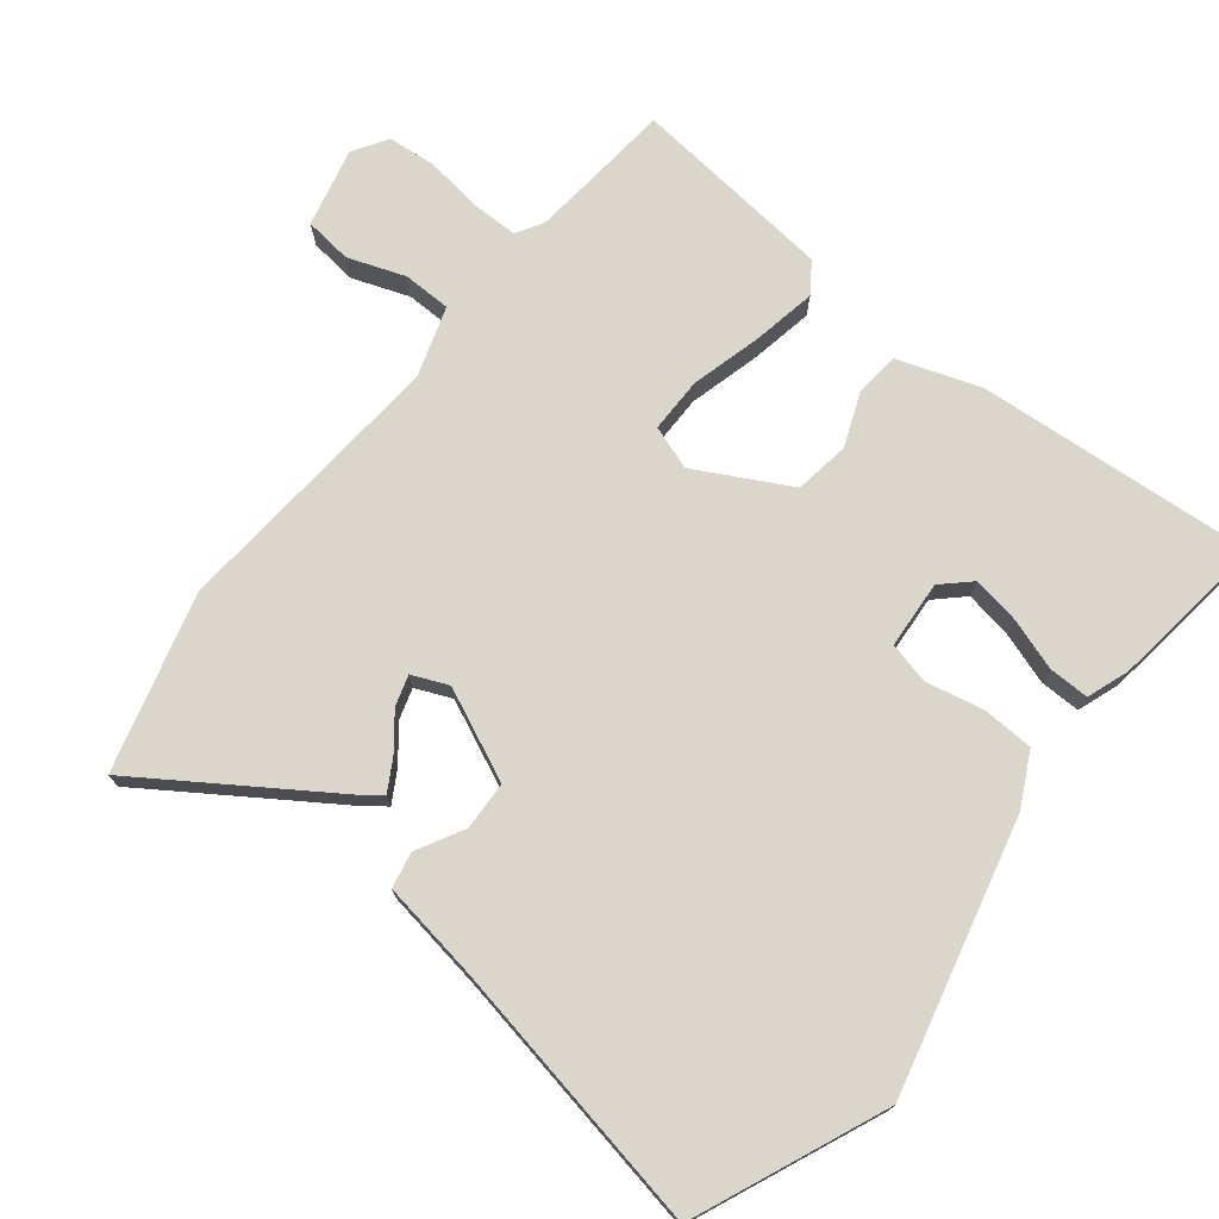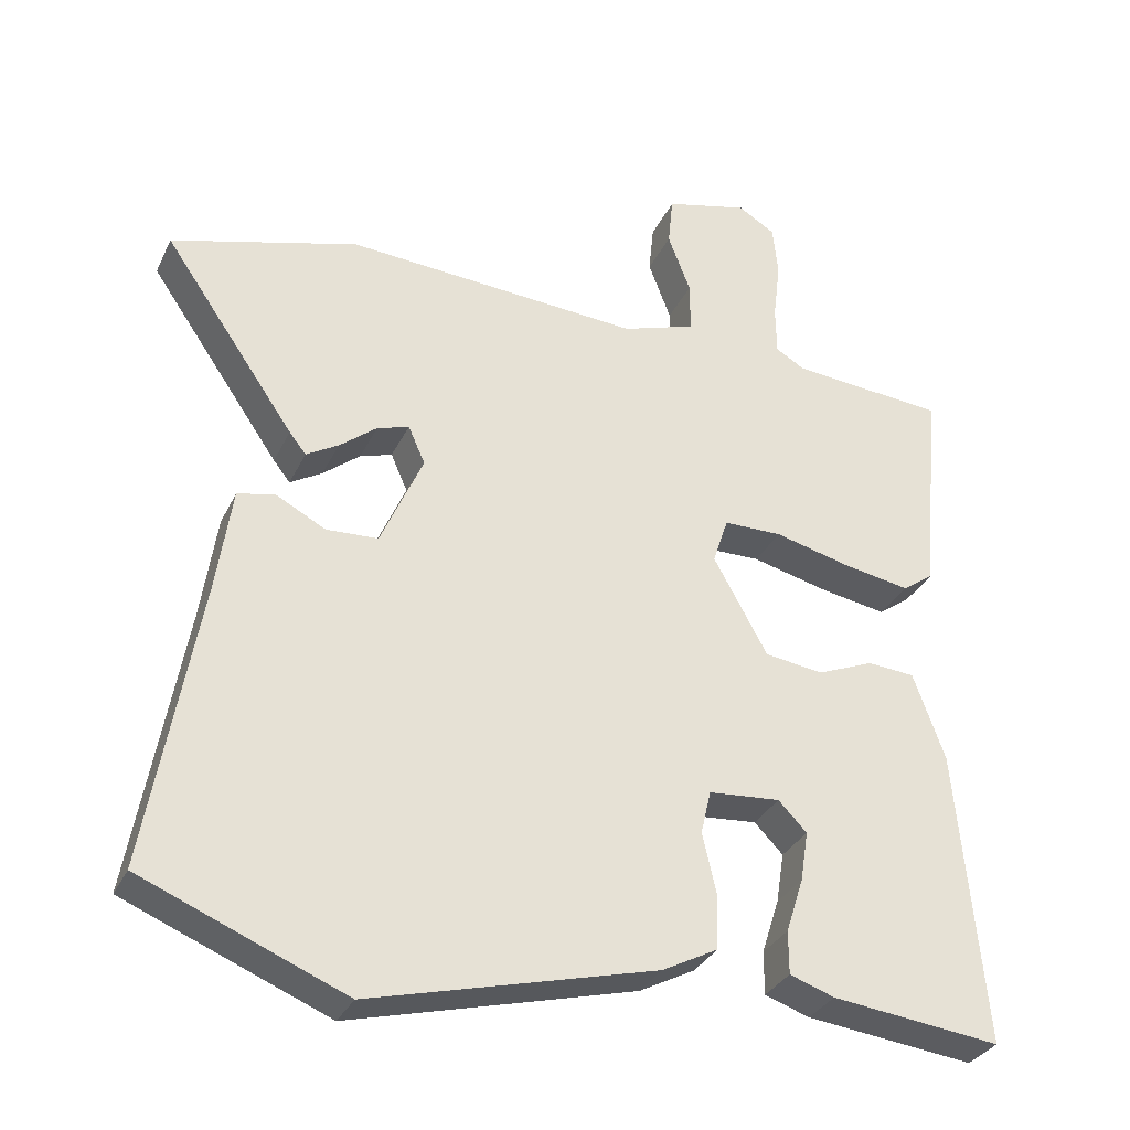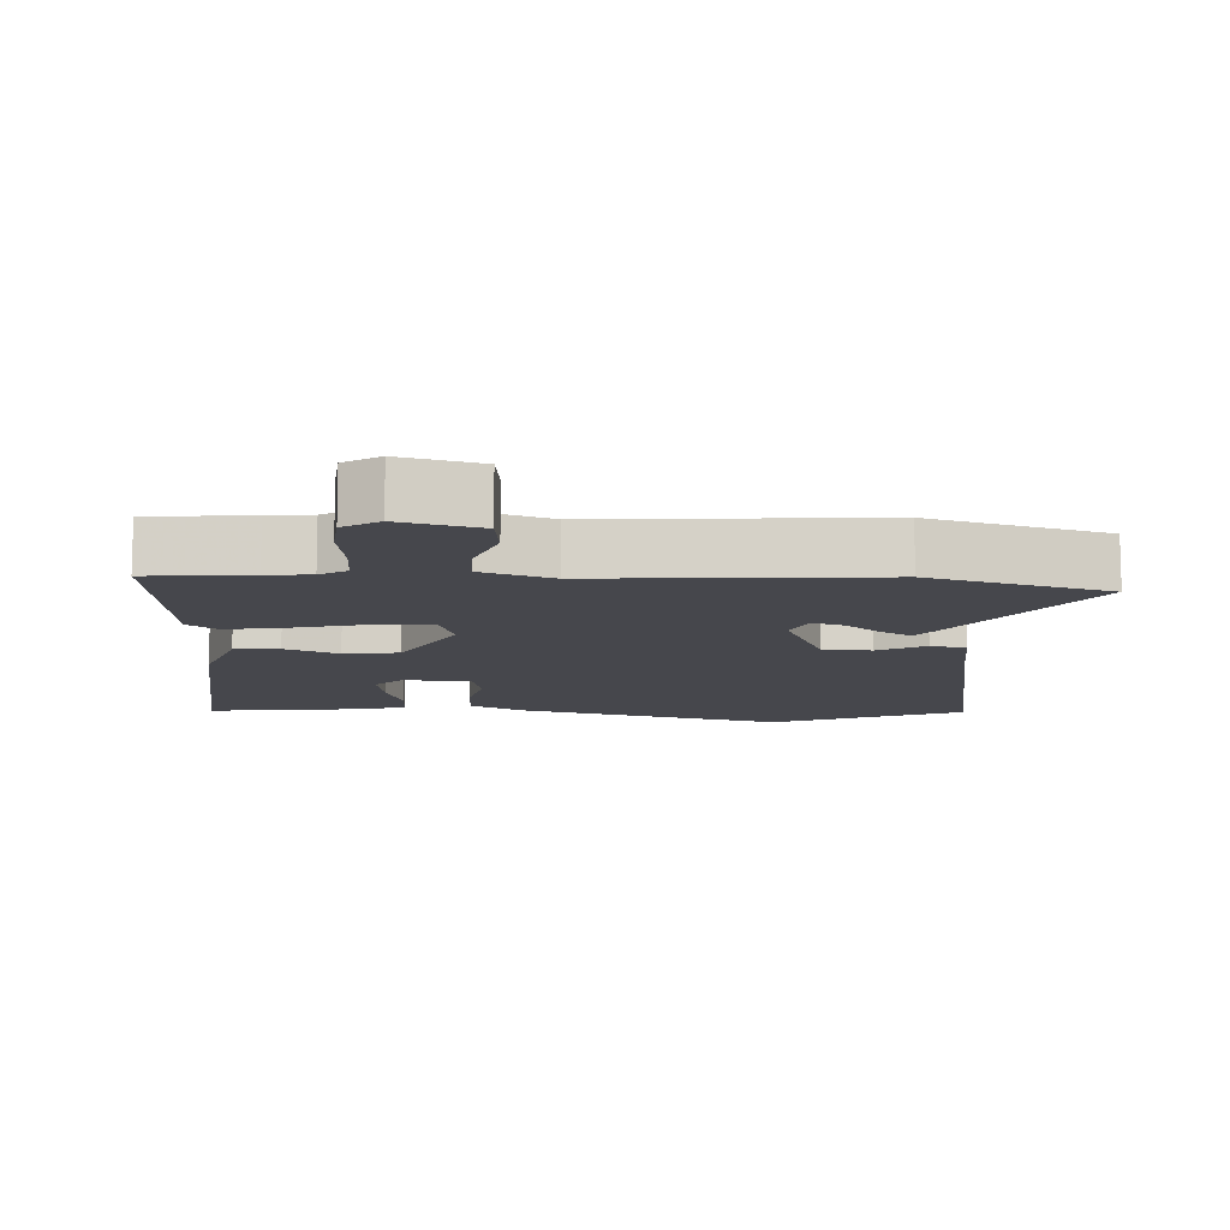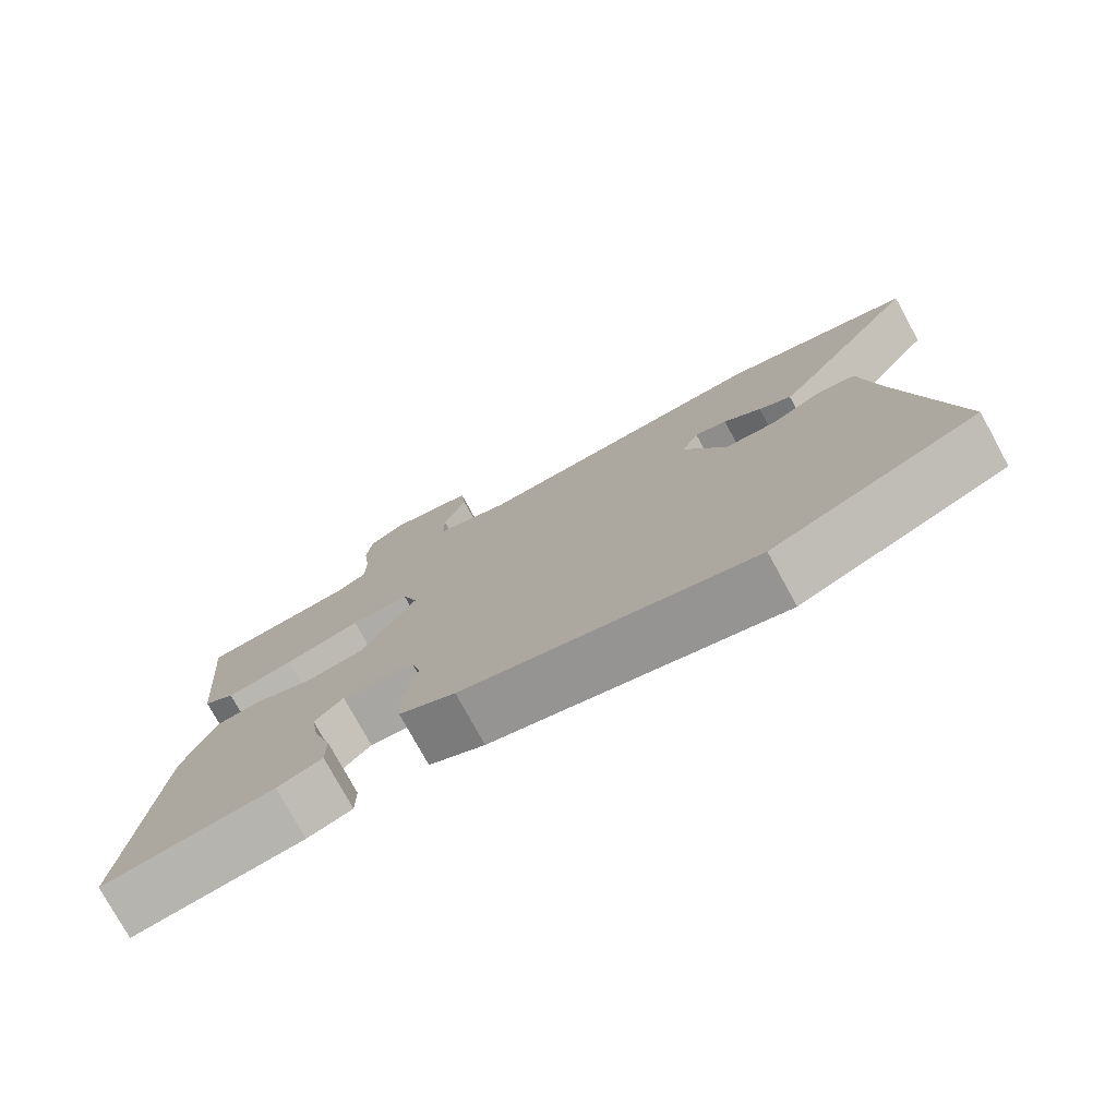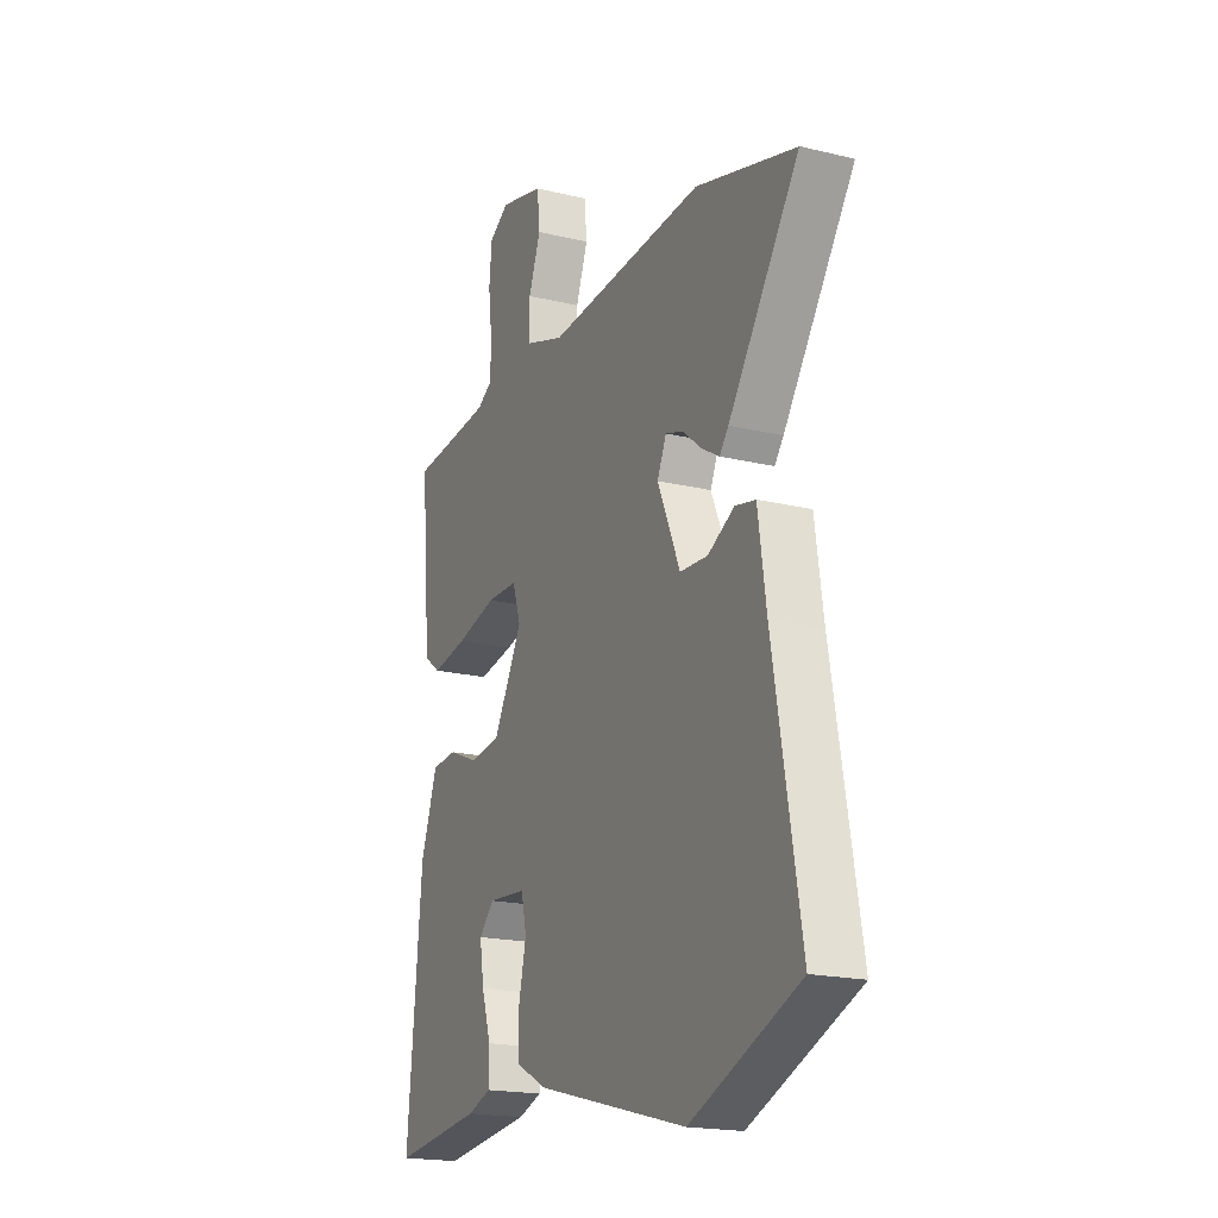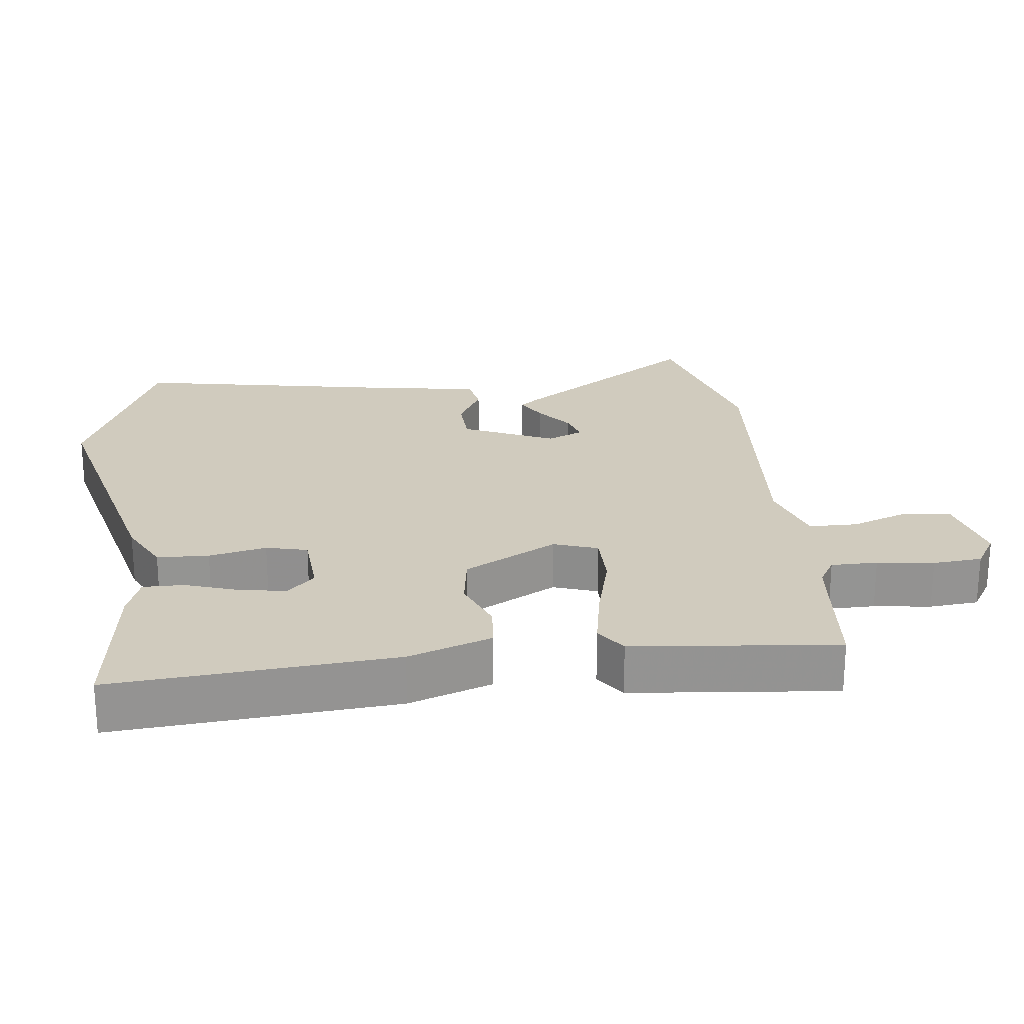
<metadata>
{"format":"obj","ext":"obj","renderer":"f3d","projection":"perspective","resolution":1024,"background":"white","views":[{"elev":73.9,"azim":129.2,"up":"+Y"},{"elev":-32.3,"azim":157.6,"up":"+Z"},{"elev":-11.0,"azim":-2.6,"up":"+Y"},{"elev":-77.1,"azim":28.7,"up":"+Z"},{"elev":-19.1,"azim":65.5,"up":"+Z"},{"elev":23.4,"azim":-96.1,"up":"+Y"}]}
</metadata>
<code>
v -0.526 0.07 -0.493
v -0.489 0.07 -0.088
v -0.446 0.07 0.032
v -0.381 0.07 0.037
v -0.304 0.07 0.005
v -0.224 0.07 0.016
v -0.15 0.07 0.15
v -0.171 0.07 0.214
v -0.251 0.07 0.215
v -0.355 0.07 0.189
v -0.447 0.07 0.173
v -0.49 0.07 0.204
v -0.516 0.07 0.499
v -0.368 0.07 0.511
v -0.304 0.07 0.517
v -0.265 0.07 0.54
v -0.264 0.07 0.607
v -0.274 0.07 0.689
v -0.267 0.07 0.76
v -0.216 0.07 0.791
v -0.102 0.07 0.762
v -0.095 0.07 0.693
v -0.126 0.07 0.611
v -0.126 0.07 0.541
v -0.025 0.07 0.507
v 0.381 0.07 0.534
v 0.637 0.07 0.461
v 0.456 0.07 0.198
v 0.433 0.07 0.169
v 0.389 0.07 0.195
v 0.338 0.07 0.236
v 0.294 0.07 0.25
v 0.271 0.07 0.198
v 0.329 0.07 0.065
v 0.4 0.07 0.061
v 0.468 0.07 0.097
v 0.52 0.07 0.086
v 0.541 0.07 -0.059
v 0.61 0.07 -0.455
v 0.332 0.07 -0.569
v -0.059 0.07 -0.468
v -0.135 0.07 -0.428
v -0.137 0.07 -0.353
v -0.118 0.07 -0.27
v -0.132 0.07 -0.21
v -0.23 0.07 -0.202
v -0.269 0.07 -0.242
v -0.258 0.07 -0.311
v -0.234 0.07 -0.386
v -0.234 0.07 -0.445
v -0.295 0.07 -0.466
v -0.526 0 -0.493
v -0.489 0 -0.088
v -0.446 0 0.032
v -0.381 0 0.037
v -0.304 0 0.005
v -0.224 0 0.016
v -0.15 0 0.15
v -0.171 0 0.214
v -0.251 0 0.215
v -0.355 0 0.189
v -0.447 0 0.173
v -0.49 0 0.204
v -0.516 0 0.499
v -0.368 0 0.511
v -0.304 0 0.517
v -0.265 0 0.54
v -0.264 0 0.607
v -0.274 0 0.689
v -0.267 0 0.76
v -0.216 0 0.791
v -0.102 0 0.762
v -0.095 0 0.693
v -0.126 0 0.611
v -0.126 0 0.541
v -0.025 0 0.507
v 0.381 0 0.534
v 0.637 0 0.461
v 0.456 0 0.198
v 0.433 0 0.169
v 0.389 0 0.195
v 0.338 0 0.236
v 0.294 0 0.25
v 0.271 0 0.198
v 0.329 0 0.065
v 0.4 0 0.061
v 0.468 0 0.097
v 0.52 0 0.086
v 0.541 0 -0.059
v 0.61 0 -0.455
v 0.332 0 -0.569
v -0.059 0 -0.468
v -0.135 0 -0.428
v -0.137 0 -0.353
v -0.118 0 -0.27
v -0.132 0 -0.21
v -0.23 0 -0.202
v -0.269 0 -0.242
v -0.258 0 -0.311
v -0.234 0 -0.386
v -0.234 0 -0.445
v -0.295 0 -0.466
f 2 3 4
f 1 2 4
f 51 1 4
f 50 51 4
f 49 50 4
f 48 49 4
f 47 48 4
f 46 47 4 5
f 45 46 5 6
f 42 43 44
f 41 42 44
f 40 41 44
f 39 40 44
f 38 39 44
f 37 38 44
f 36 37 44
f 35 36 44
f 34 35 44 45
f 45 6 7
f 34 45 7
f 33 34 7
f 29 30 31
f 28 29 31
f 27 28 31
f 26 27 31
f 25 26 31 32
f 33 7 8
f 32 33 8
f 25 32 8
f 24 25 8
f 21 22 23
f 20 21 23
f 19 20 23
f 18 19 23
f 17 18 23
f 24 8 9
f 23 24 9
f 17 23 9
f 16 17 9
f 12 13 14
f 11 12 14
f 10 11 14
f 9 10 14
f 9 14 15
f 9 15 16
f 55 54 53
f 55 53 52
f 55 52 102
f 55 102 101
f 55 101 100
f 55 100 99
f 55 99 98
f 56 55 98 97
f 57 56 97 96
f 95 94 93
f 95 93 92
f 95 92 91
f 95 91 90
f 95 90 89
f 95 89 88
f 95 88 87
f 95 87 86
f 96 95 86 85
f 58 57 96
f 58 96 85
f 58 85 84
f 82 81 80
f 82 80 79
f 82 79 78
f 82 78 77
f 83 82 77 76
f 59 58 84
f 59 84 83
f 59 83 76
f 59 76 75
f 74 73 72
f 74 72 71
f 74 71 70
f 74 70 69
f 74 69 68
f 60 59 75
f 60 75 74
f 60 74 68
f 60 68 67
f 65 64 63
f 65 63 62
f 65 62 61
f 65 61 60
f 66 65 60
f 67 66 60
f 1 52 53 2
f 2 53 54 3
f 3 54 55 4
f 4 55 56 5
f 5 56 57 6
f 6 57 58 7
f 7 58 59 8
f 8 59 60 9
f 9 60 61 10
f 10 61 62 11
f 11 62 63 12
f 12 63 64 13
f 13 64 65 14
f 14 65 66 15
f 15 66 67 16
f 16 67 68 17
f 17 68 69 18
f 18 69 70 19
f 19 70 71 20
f 20 71 72 21
f 21 72 73 22
f 22 73 74 23
f 23 74 75 24
f 24 75 76 25
f 25 76 77 26
f 26 77 78 27
f 27 78 79 28
f 28 79 80 29
f 29 80 81 30
f 30 81 82 31
f 31 82 83 32
f 32 83 84 33
f 33 84 85 34
f 34 85 86 35
f 35 86 87 36
f 36 87 88 37
f 37 88 89 38
f 38 89 90 39
f 39 90 91 40
f 40 91 92 41
f 41 92 93 42
f 42 93 94 43
f 43 94 95 44
f 44 95 96 45
f 45 96 97 46
f 46 97 98 47
f 47 98 99 48
f 48 99 100 49
f 49 100 101 50
f 50 101 102 51
f 51 102 52 1

</code>
